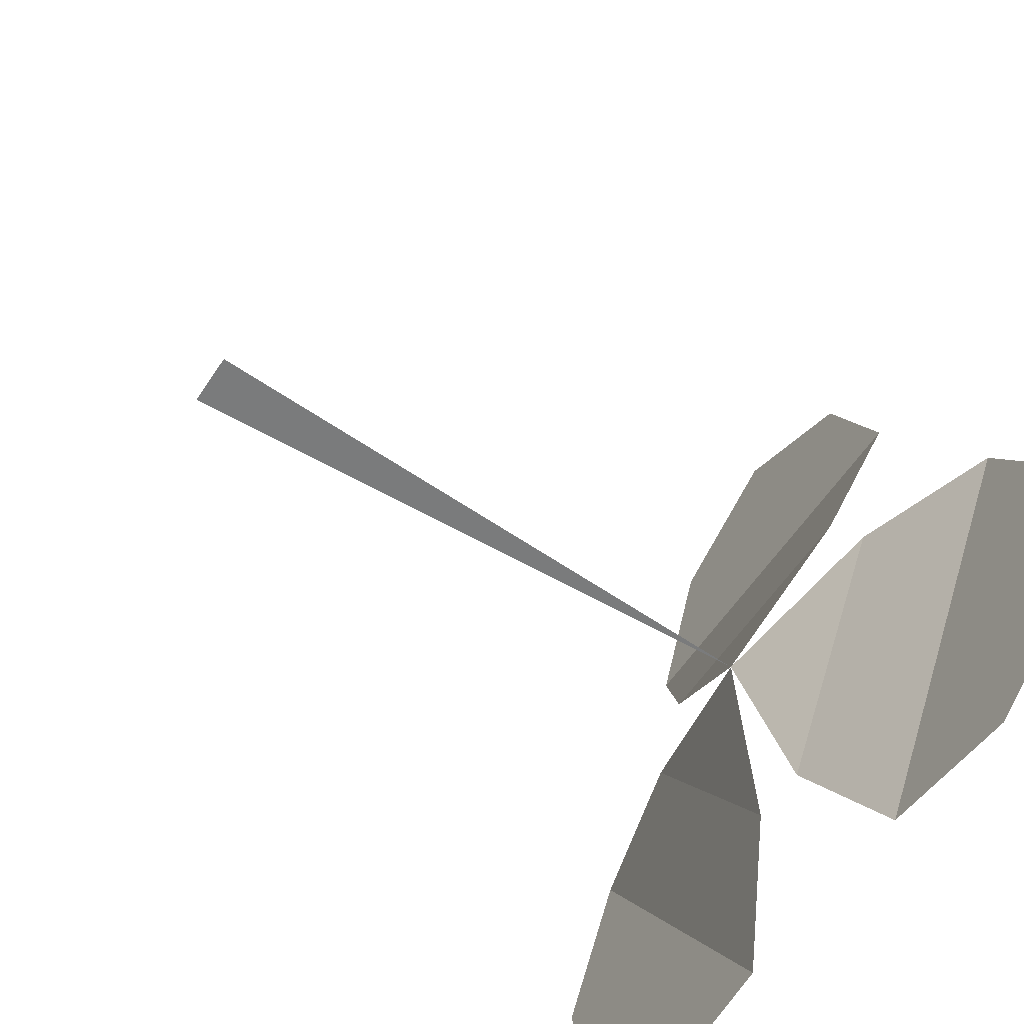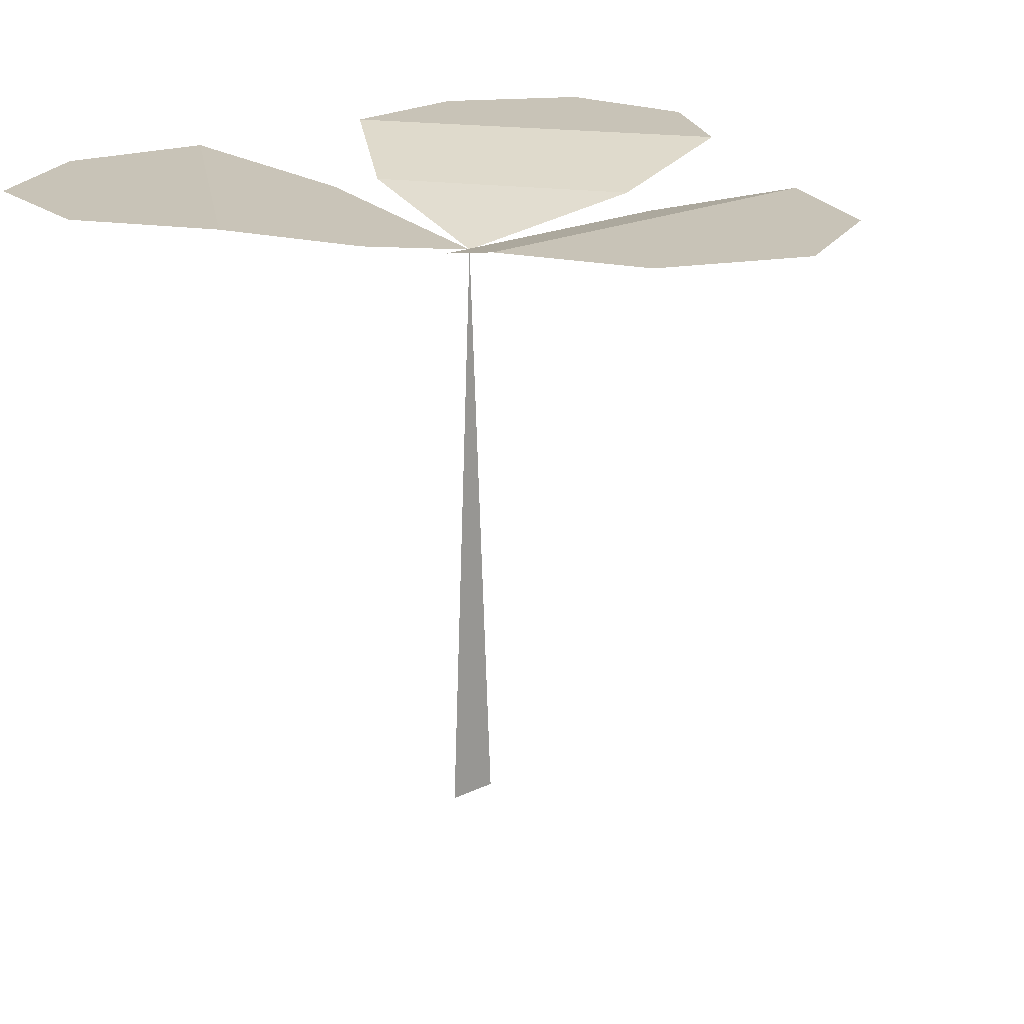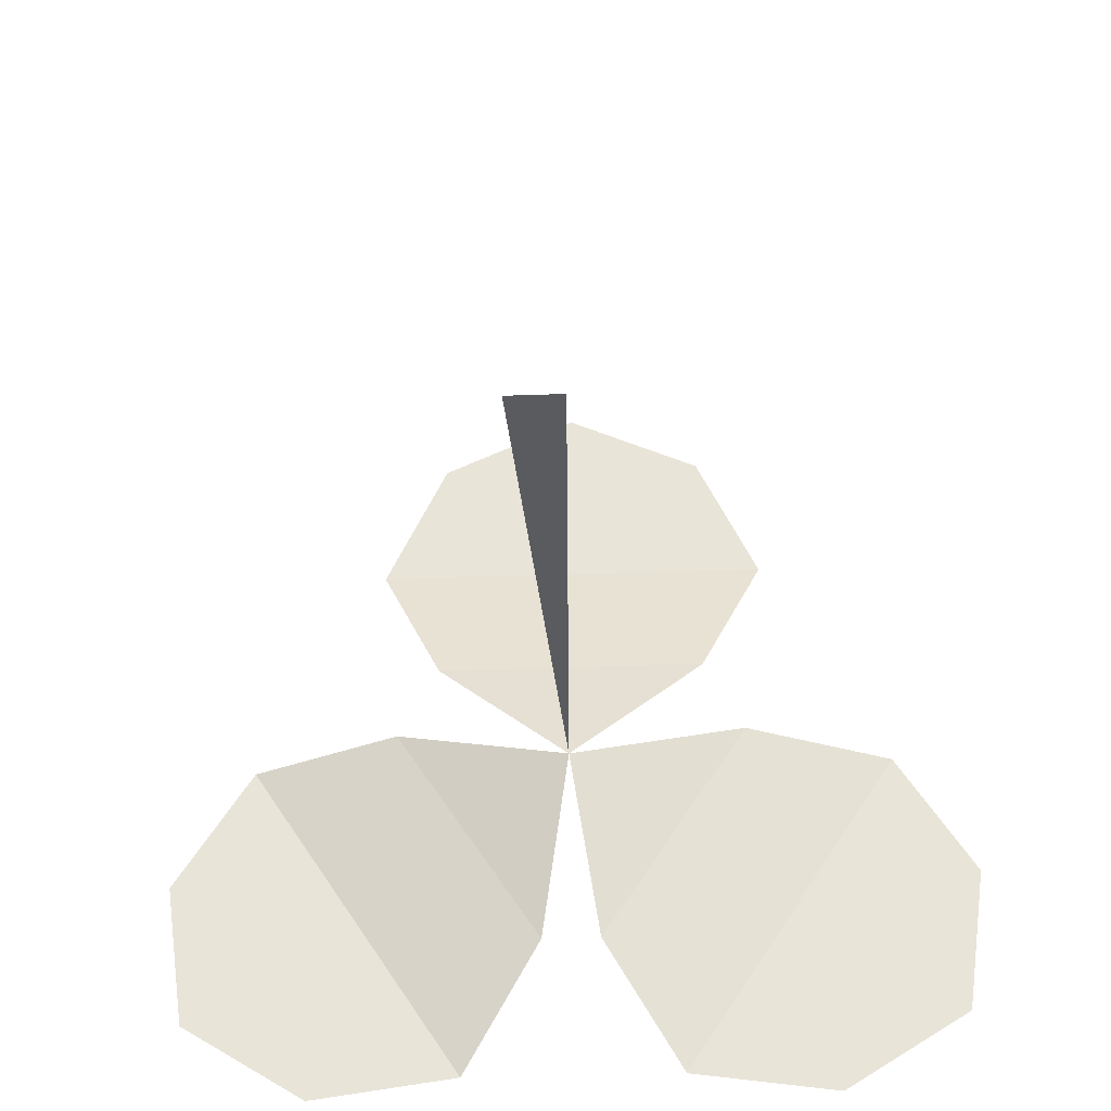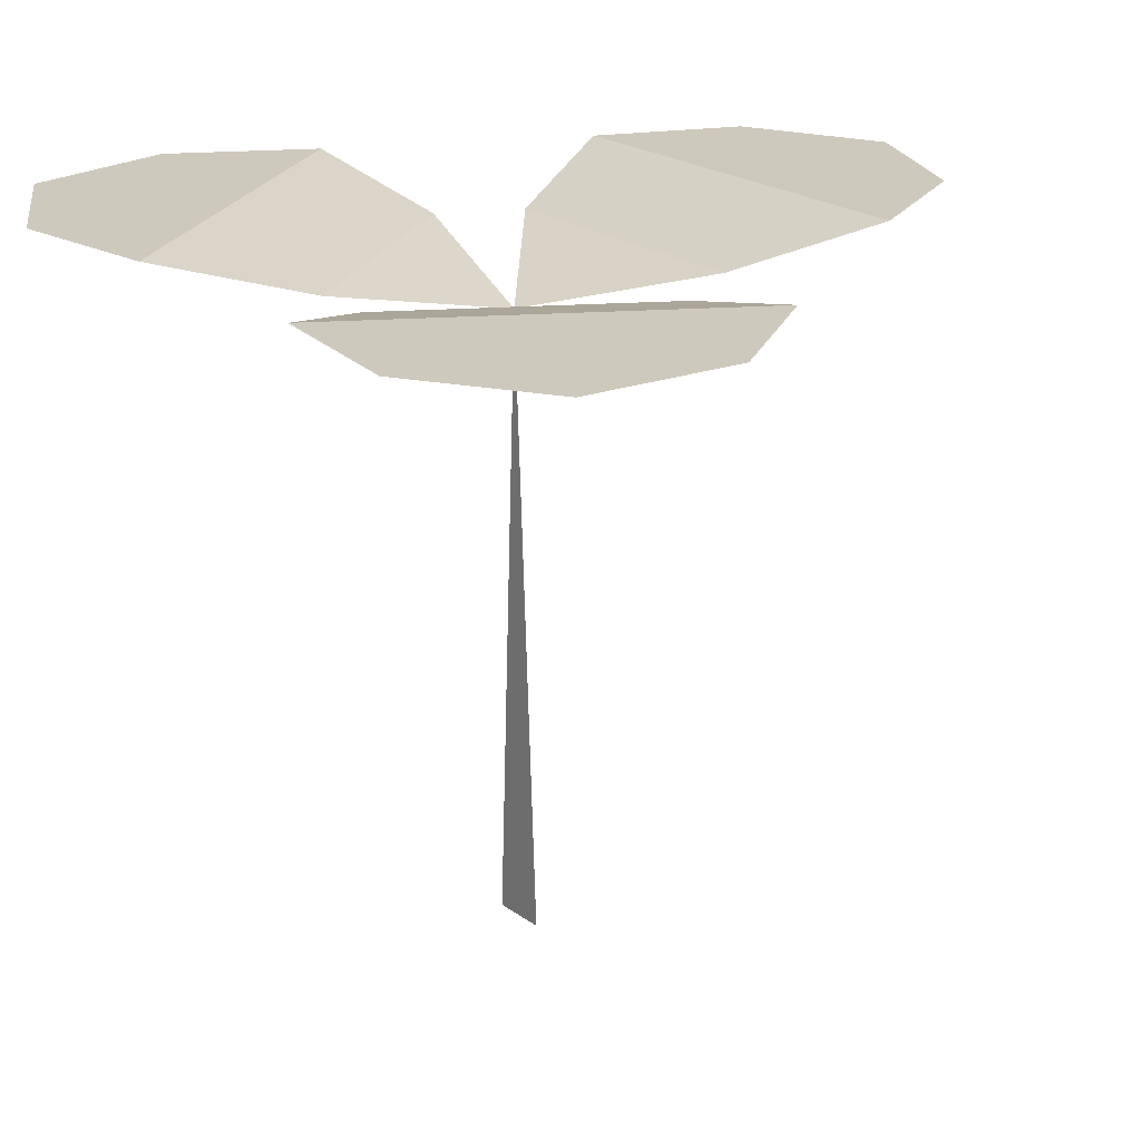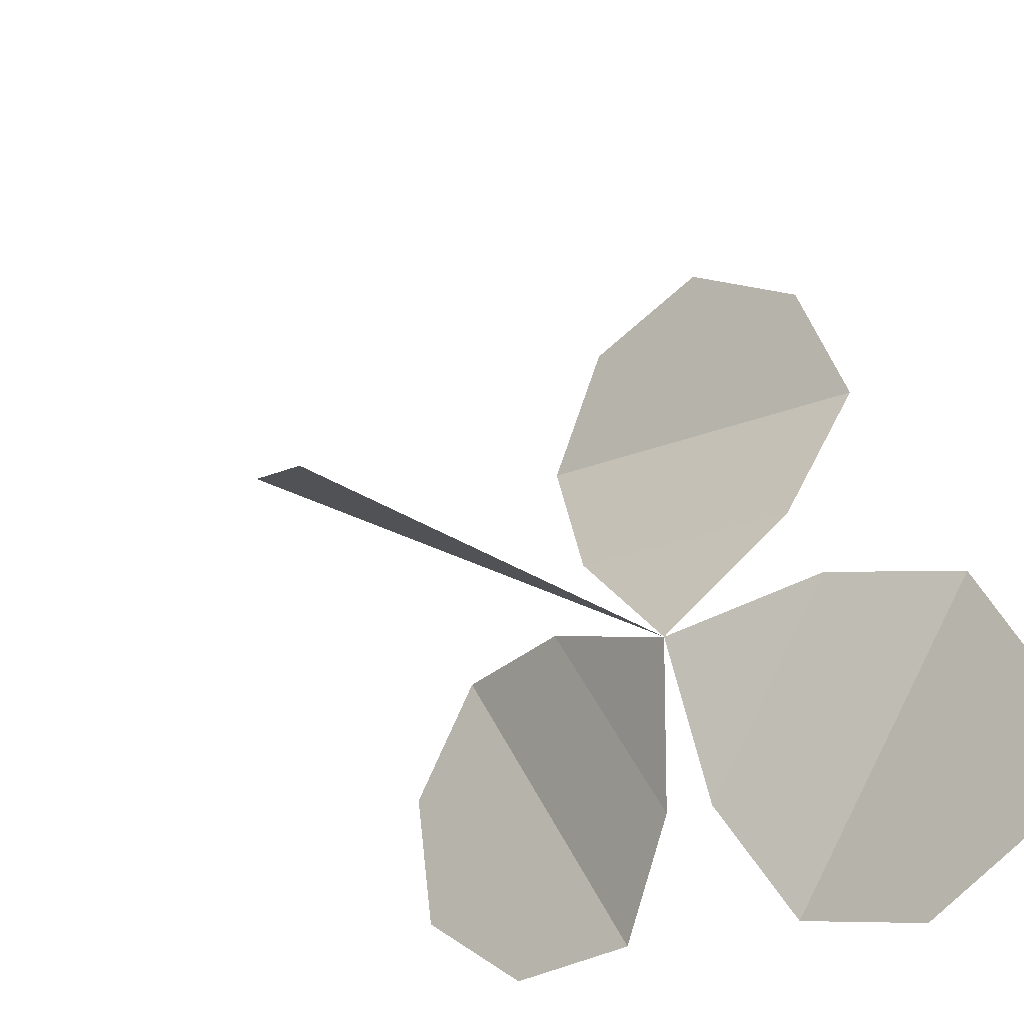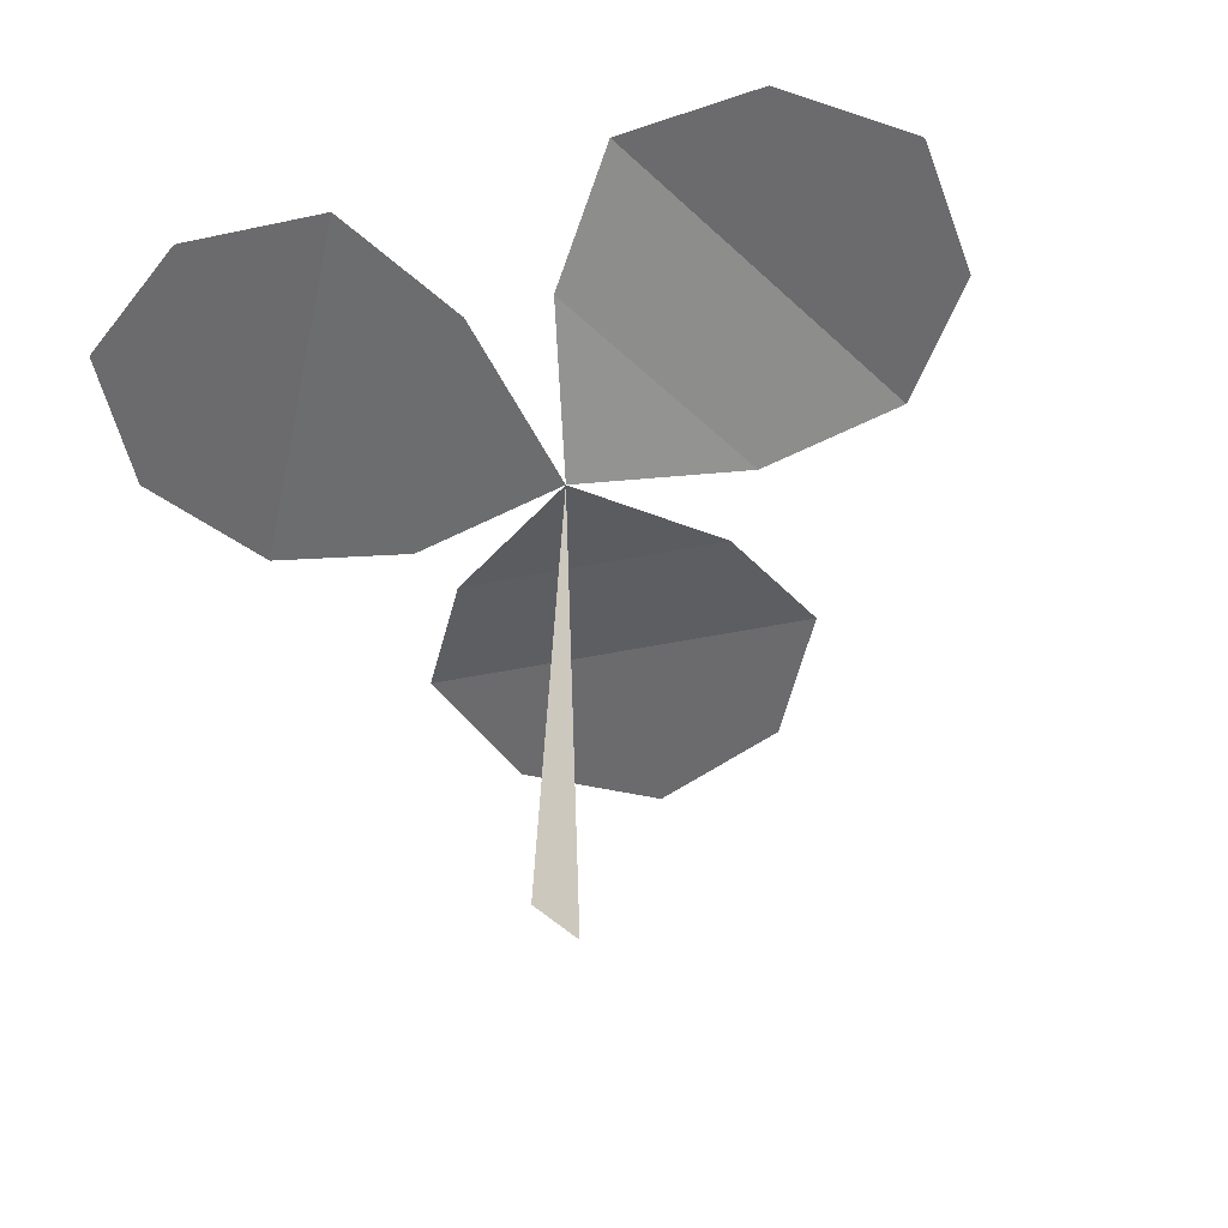
<metadata>
{"format":"obj","ext":"obj","renderer":"f3d","projection":"perspective","resolution":1024,"background":"white","views":[{"elev":-58.3,"azim":56.8,"up":"+Z"},{"elev":19.6,"azim":-42.2,"up":"+Y"},{"elev":-32.7,"azim":2.9,"up":"+Z"},{"elev":22.7,"azim":-129.7,"up":"+Y"},{"elev":-20.8,"azim":38.0,"up":"+Z"},{"elev":-53.5,"azim":-45.0,"up":"+Y"}]}
</metadata>
<code>
o clover2-1_Plane.030
v -0.003 0 0
v 0 0.06932 0
v 0.003 0 0
v 0.01243 0.078 -0.03532
v -0.04397 0.078 -0.02862
v 0.04397 0.078 -0.02862
v -0.01243 0.078 -0.03532
v -0.03726 0.078 0.002927
v 0 0.06932 0
v 0 0.078 0.05236
v 0.0228 0.078 0.02956
v -0.0228 0.078 0.02956
v 0.03726 0.078 0.002927
v 0.003327 0.07391 -0.02077
v -0.02942 0.078 -0.03771
v -0.003327 0.07391 -0.02077
v -0.04636 0.078 -0.01162
v 0.02942 0.078 -0.03771
v 0.04636 0.078 -0.01162
v -0.02027 0.07391 0.005321
v -0.01555 0.078 0.04511
v 0.01555 0.078 0.04511
v 0.01555 0.07391 0.01401
v -0.01555 0.07391 0.01401
v 0.02027 0.07391 0.005321
v -0.02484 0.078 -0.0162
v 0.02484 0.078 -0.0162
v 0 0.078 0.02956
f 1 3 2
f 8 20 26
f 20 9 16
f 26 16 7
f 26 15 5
f 25 27 14
f 13 19 27
f 27 19 6
f 27 18 4
f 10 22 28
f 11 23 28
f 23 9 24
f 28 24 12
f 28 23 24
f 26 20 16
f 9 25 14
f 17 26 5
f 17 8 26
f 15 26 7
f 21 28 12
f 22 11 28
f 25 13 27
f 14 27 4
f 21 10 28
f 18 27 6

</code>
